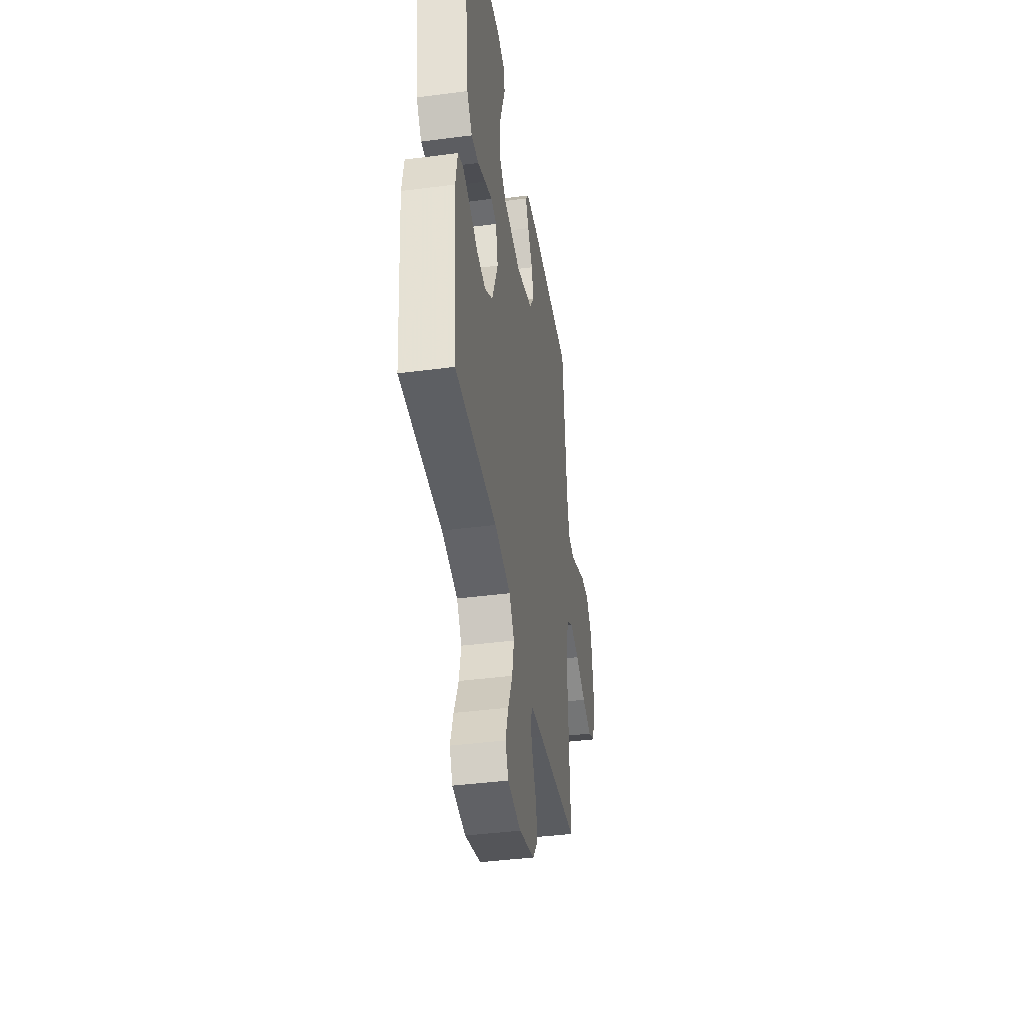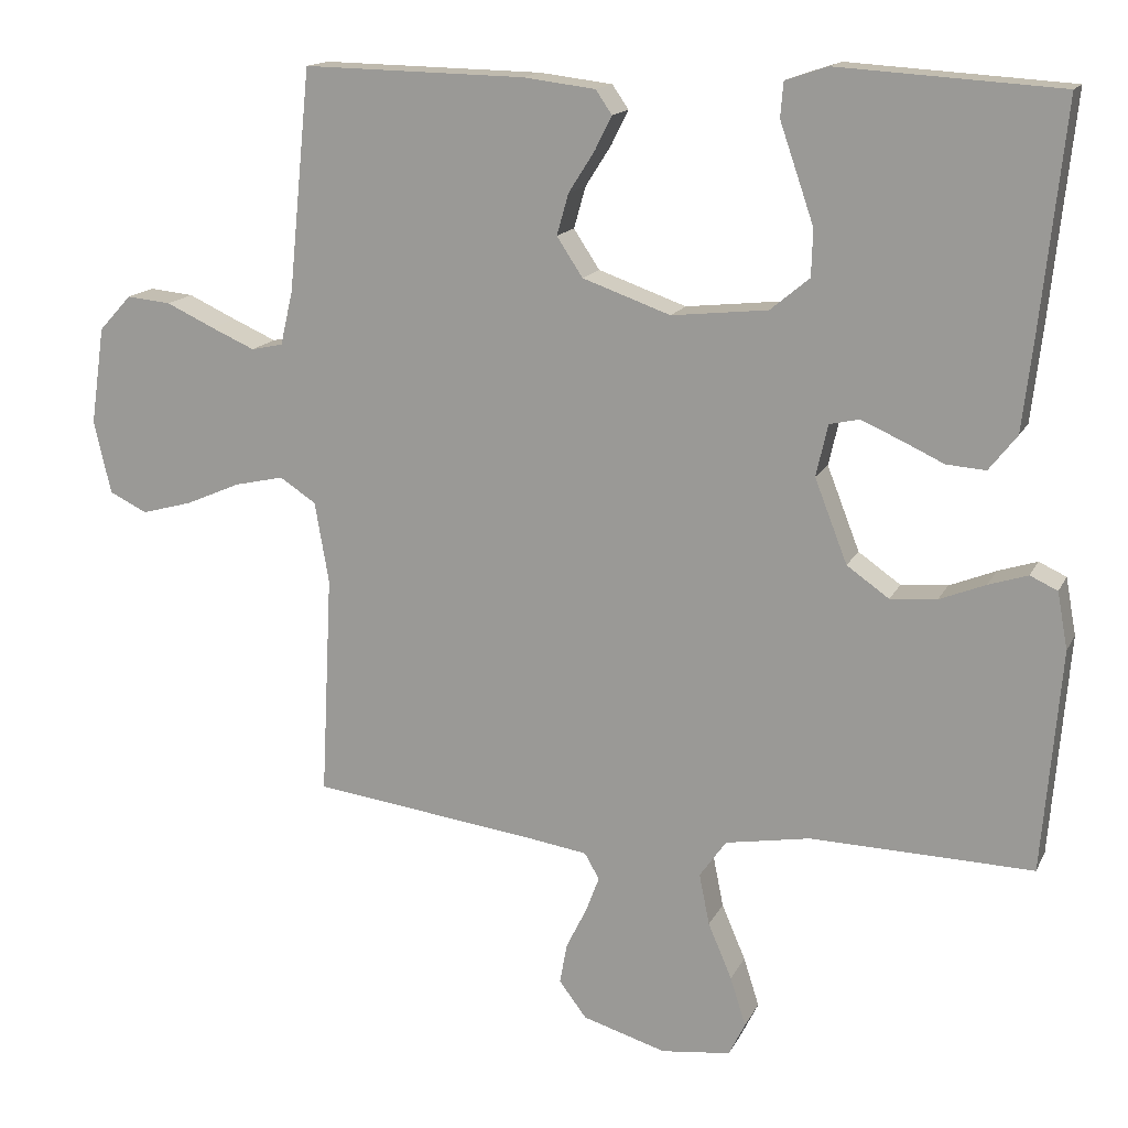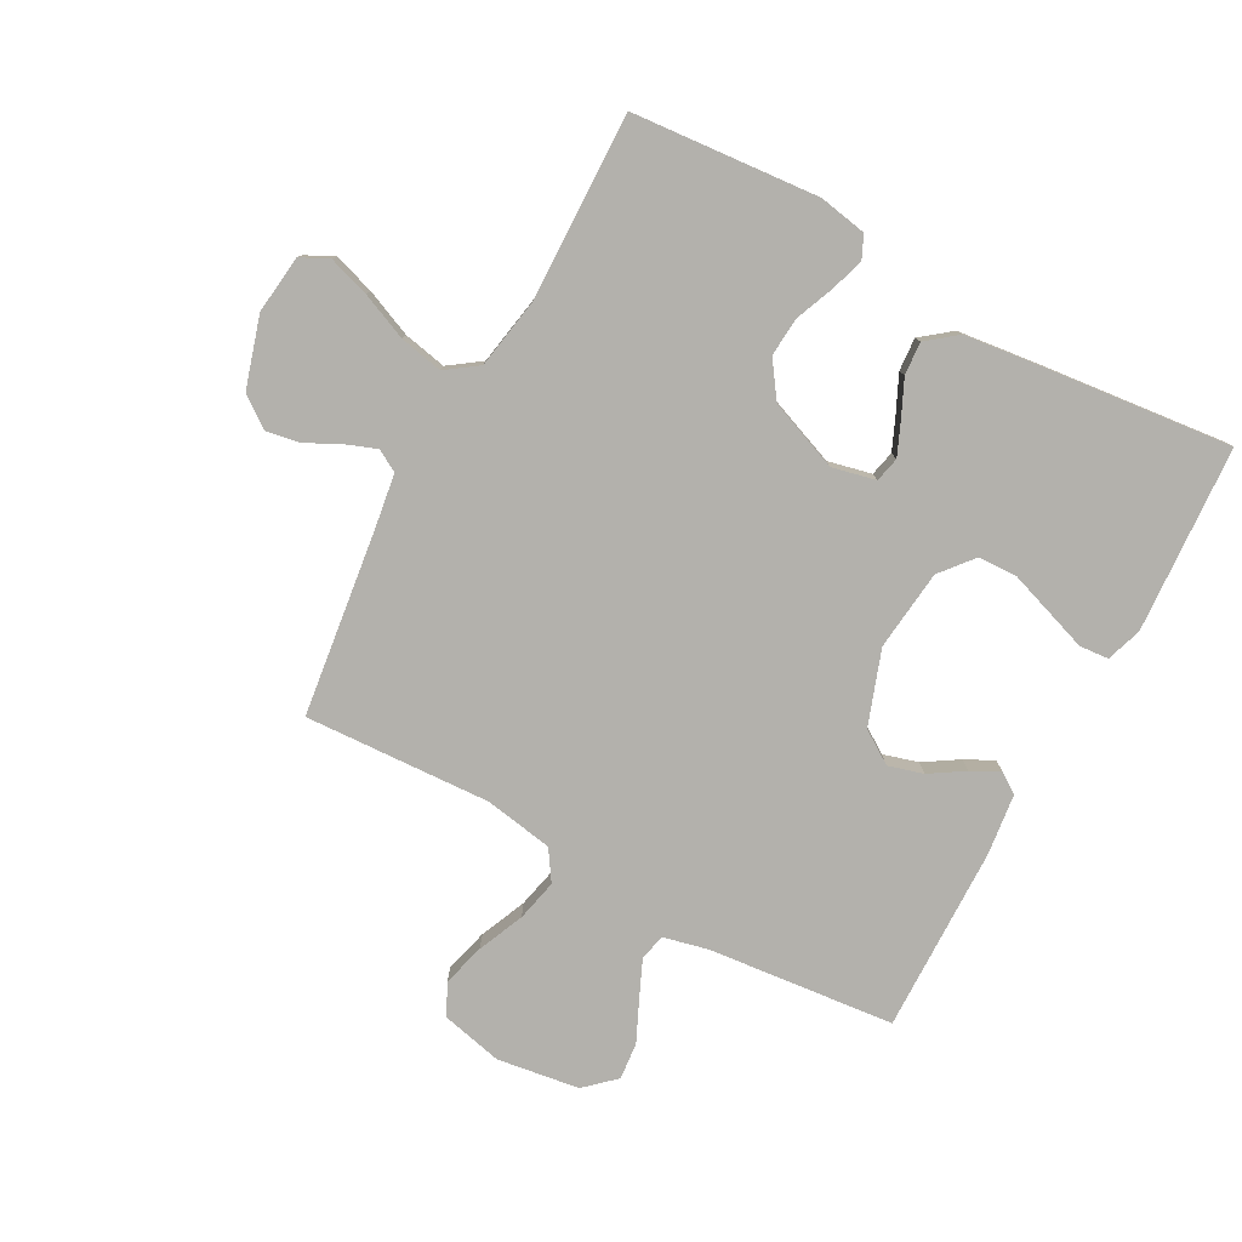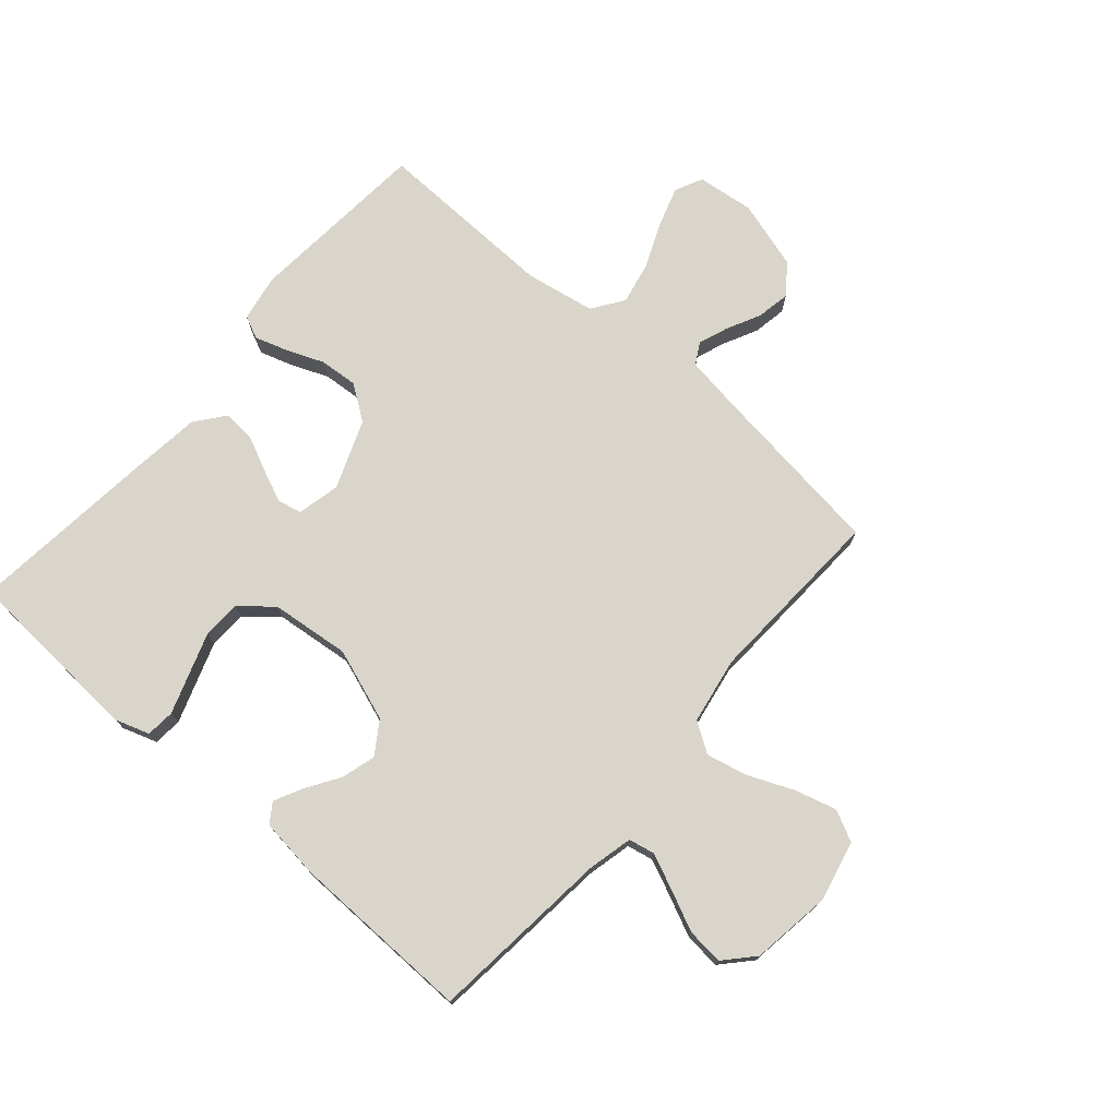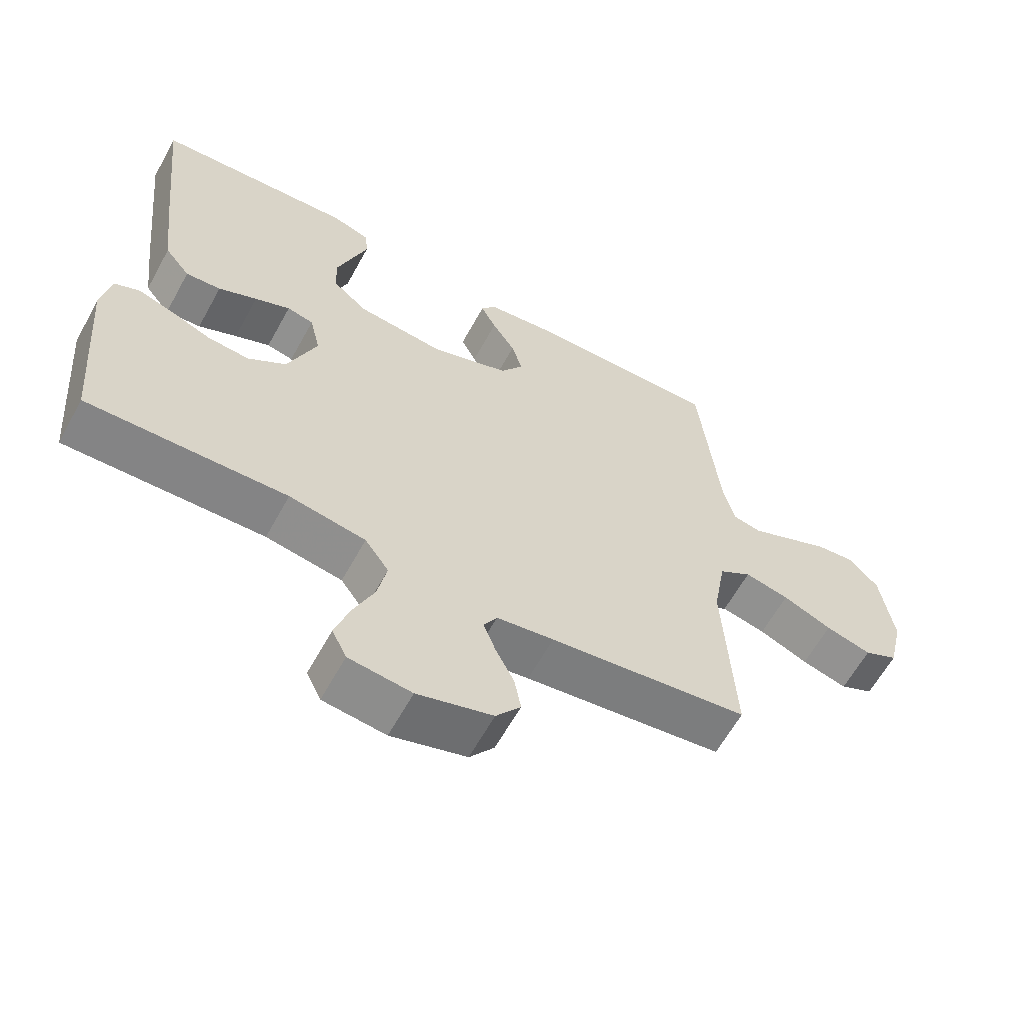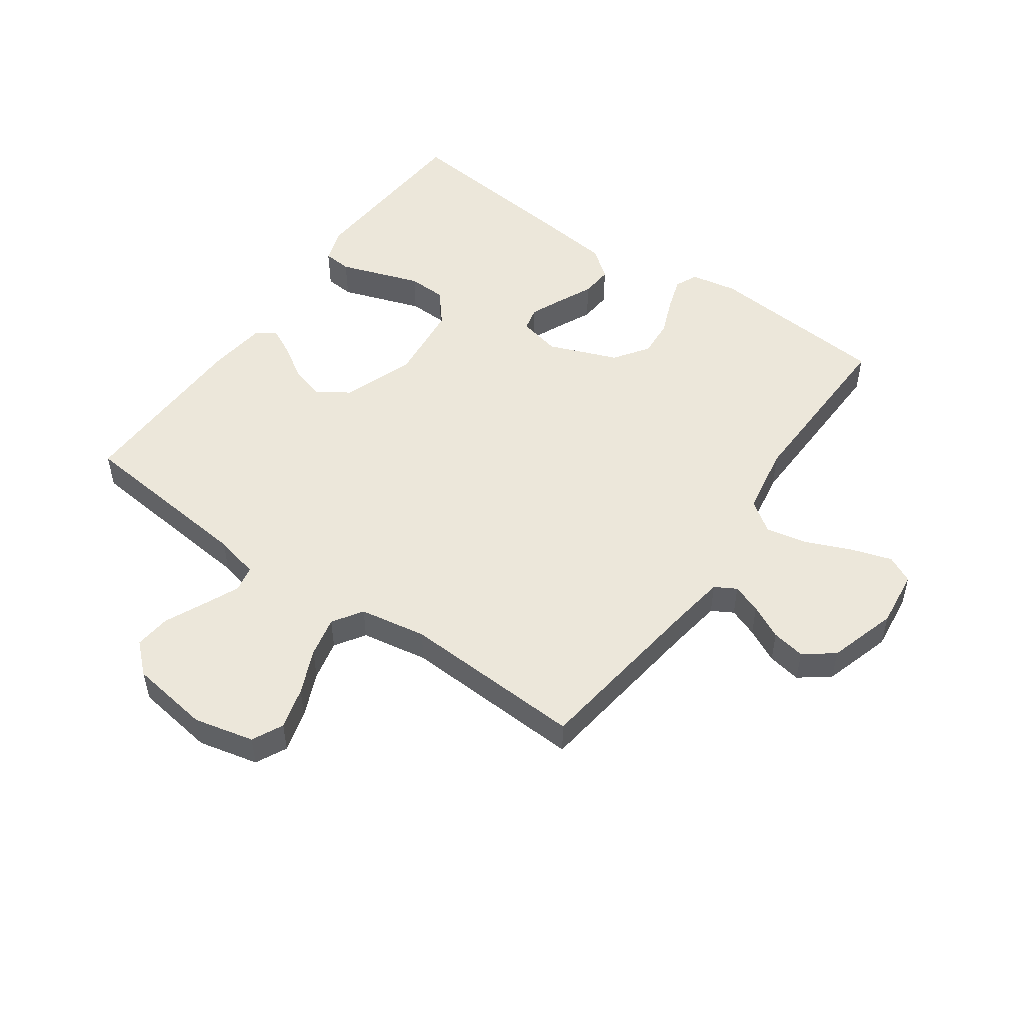
<metadata>
{"format":"obj","ext":"obj","renderer":"f3d","projection":"perspective","resolution":1024,"background":"white","views":[{"elev":-41.4,"azim":-81.0,"up":"+Z"},{"elev":15.2,"azim":-161.3,"up":"+Z"},{"elev":-79.0,"azim":-118.5,"up":"+Y"},{"elev":74.5,"azim":40.9,"up":"+Y"},{"elev":-62.1,"azim":-28.8,"up":"+Z"},{"elev":51.1,"azim":125.2,"up":"+Y"}]}
</metadata>
<code>
v 0.5 0.07 0.5
v 0.53 0.07 0.2
v 0.547 0.07 0.127
v 0.59 0.07 0.118
v 0.649 0.07 0.144
v 0.714 0.07 0.174
v 0.774 0.07 0.18
v 0.818 0.07 0.132
v 0.837 0.07 0
v 0.814 0.07 -0.099
v 0.763 0.07 -0.124
v 0.694 0.07 -0.105
v 0.62 0.07 -0.073
v 0.553 0.07 -0.058
v 0.504 0.07 -0.09
v 0.485 0.07 -0.2
v 0.5 0.07 -0.5
v 0.2 0.07 -0.539
v 0.114 0.07 -0.552
v 0.094 0.07 -0.587
v 0.112 0.07 -0.635
v 0.14 0.07 -0.691
v 0.15 0.07 -0.746
v 0.113 0.07 -0.795
v 0 0.07 -0.829
v -0.094 0.07 -0.818
v -0.116 0.07 -0.773
v -0.095 0.07 -0.707
v -0.063 0.07 -0.632
v -0.049 0.07 -0.563
v -0.085 0.07 -0.512
v -0.2 0.07 -0.492
v -0.5 0.07 -0.5
v -0.525 0.07 -0.2
v -0.511 0.07 -0.123
v -0.474 0.07 -0.106
v -0.421 0.07 -0.123
v -0.359 0.07 -0.148
v -0.296 0.07 -0.153
v -0.239 0.07 -0.113
v -0.195 0.07 0
v -0.211 0.07 0.07
v -0.251 0.07 0.079
v -0.304 0.07 0.056
v -0.362 0.07 0.029
v -0.415 0.07 0.025
v -0.453 0.07 0.073
v -0.468 0.07 0.2
v -0.5 0.07 0.5
v -0.2 0.07 0.519
v -0.143 0.07 0.5
v -0.139 0.07 0.453
v -0.161 0.07 0.389
v -0.185 0.07 0.319
v -0.183 0.07 0.256
v -0.13 0.07 0.212
v 0 0.07 0.198
v 0.119 0.07 0.24
v 0.154 0.07 0.293
v 0.138 0.07 0.349
v 0.103 0.07 0.404
v 0.08 0.07 0.45
v 0.102 0.07 0.482
v 0.2 0.07 0.494
v 0.5 0 0.5
v 0.53 0 0.2
v 0.547 0 0.127
v 0.59 0 0.118
v 0.649 0 0.144
v 0.714 0 0.174
v 0.774 0 0.18
v 0.818 0 0.132
v 0.837 0 0
v 0.814 0 -0.099
v 0.763 0 -0.124
v 0.694 0 -0.105
v 0.62 0 -0.073
v 0.553 0 -0.058
v 0.504 0 -0.09
v 0.485 0 -0.2
v 0.5 0 -0.5
v 0.2 0 -0.539
v 0.114 0 -0.552
v 0.094 0 -0.587
v 0.112 0 -0.635
v 0.14 0 -0.691
v 0.15 0 -0.746
v 0.113 0 -0.795
v 0 0 -0.829
v -0.094 0 -0.818
v -0.116 0 -0.773
v -0.095 0 -0.707
v -0.063 0 -0.632
v -0.049 0 -0.563
v -0.085 0 -0.512
v -0.2 0 -0.492
v -0.5 0 -0.5
v -0.525 0 -0.2
v -0.511 0 -0.123
v -0.474 0 -0.106
v -0.421 0 -0.123
v -0.359 0 -0.148
v -0.296 0 -0.153
v -0.239 0 -0.113
v -0.195 0 0
v -0.211 0 0.07
v -0.251 0 0.079
v -0.304 0 0.056
v -0.362 0 0.029
v -0.415 0 0.025
v -0.453 0 0.073
v -0.468 0 0.2
v -0.5 0 0.5
v -0.2 0 0.519
v -0.143 0 0.5
v -0.139 0 0.453
v -0.161 0 0.389
v -0.185 0 0.319
v -0.183 0 0.256
v -0.13 0 0.212
v 0 0 0.198
v 0.119 0 0.24
v 0.154 0 0.293
v 0.138 0 0.349
v 0.103 0 0.404
v 0.08 0 0.45
v 0.102 0 0.482
v 0.2 0 0.494
f 64 1 2
f 63 64 2
f 62 63 2
f 61 62 2
f 60 61 2
f 59 60 2 3
f 58 59 3
f 57 58 3
f 56 57 3 4
f 51 52 53
f 50 51 53
f 49 50 53
f 48 49 53
f 47 48 53
f 46 47 53
f 45 46 53
f 44 45 53
f 44 53 54
f 43 44 54 55
f 36 37 38
f 35 36 38
f 34 35 38
f 33 34 38
f 32 33 38
f 31 32 38 39
f 30 31 39 40
f 27 28 29
f 26 27 29
f 25 26 29
f 24 25 29
f 23 24 29
f 22 23 29
f 21 22 29
f 20 21 29 30
f 30 40 41
f 20 30 41
f 19 20 41
f 16 17 18
f 19 41 42
f 18 19 42
f 16 18 42
f 15 16 42
f 11 12 13
f 10 11 13
f 9 10 13
f 8 9 13
f 7 8 13
f 6 7 13
f 5 6 13
f 4 5 13 14
f 42 43 55 56
f 15 42 56
f 14 15 56
f 4 14 56
f 66 65 128
f 66 128 127
f 66 127 126
f 66 126 125
f 66 125 124
f 67 66 124 123
f 67 123 122
f 67 122 121
f 68 67 121 120
f 117 116 115
f 117 115 114
f 117 114 113
f 117 113 112
f 117 112 111
f 117 111 110
f 117 110 109
f 117 109 108
f 118 117 108
f 119 118 108 107
f 102 101 100
f 102 100 99
f 102 99 98
f 102 98 97
f 102 97 96
f 103 102 96 95
f 104 103 95 94
f 93 92 91
f 93 91 90
f 93 90 89
f 93 89 88
f 93 88 87
f 93 87 86
f 93 86 85
f 94 93 85 84
f 105 104 94
f 105 94 84
f 105 84 83
f 82 81 80
f 106 105 83
f 106 83 82
f 106 82 80
f 106 80 79
f 77 76 75
f 77 75 74
f 77 74 73
f 77 73 72
f 77 72 71
f 77 71 70
f 77 70 69
f 78 77 69 68
f 120 119 107 106
f 120 106 79
f 120 79 78
f 120 78 68
f 1 65 66 2
f 2 66 67 3
f 3 67 68 4
f 4 68 69 5
f 5 69 70 6
f 6 70 71 7
f 7 71 72 8
f 8 72 73 9
f 9 73 74 10
f 10 74 75 11
f 11 75 76 12
f 12 76 77 13
f 13 77 78 14
f 14 78 79 15
f 15 79 80 16
f 16 80 81 17
f 17 81 82 18
f 18 82 83 19
f 19 83 84 20
f 20 84 85 21
f 21 85 86 22
f 22 86 87 23
f 23 87 88 24
f 24 88 89 25
f 25 89 90 26
f 26 90 91 27
f 27 91 92 28
f 28 92 93 29
f 29 93 94 30
f 30 94 95 31
f 31 95 96 32
f 32 96 97 33
f 33 97 98 34
f 34 98 99 35
f 35 99 100 36
f 36 100 101 37
f 37 101 102 38
f 38 102 103 39
f 39 103 104 40
f 40 104 105 41
f 41 105 106 42
f 42 106 107 43
f 43 107 108 44
f 44 108 109 45
f 45 109 110 46
f 46 110 111 47
f 47 111 112 48
f 48 112 113 49
f 49 113 114 50
f 50 114 115 51
f 51 115 116 52
f 52 116 117 53
f 53 117 118 54
f 54 118 119 55
f 55 119 120 56
f 56 120 121 57
f 57 121 122 58
f 58 122 123 59
f 59 123 124 60
f 60 124 125 61
f 61 125 126 62
f 62 126 127 63
f 63 127 128 64
f 64 128 65 1

</code>
